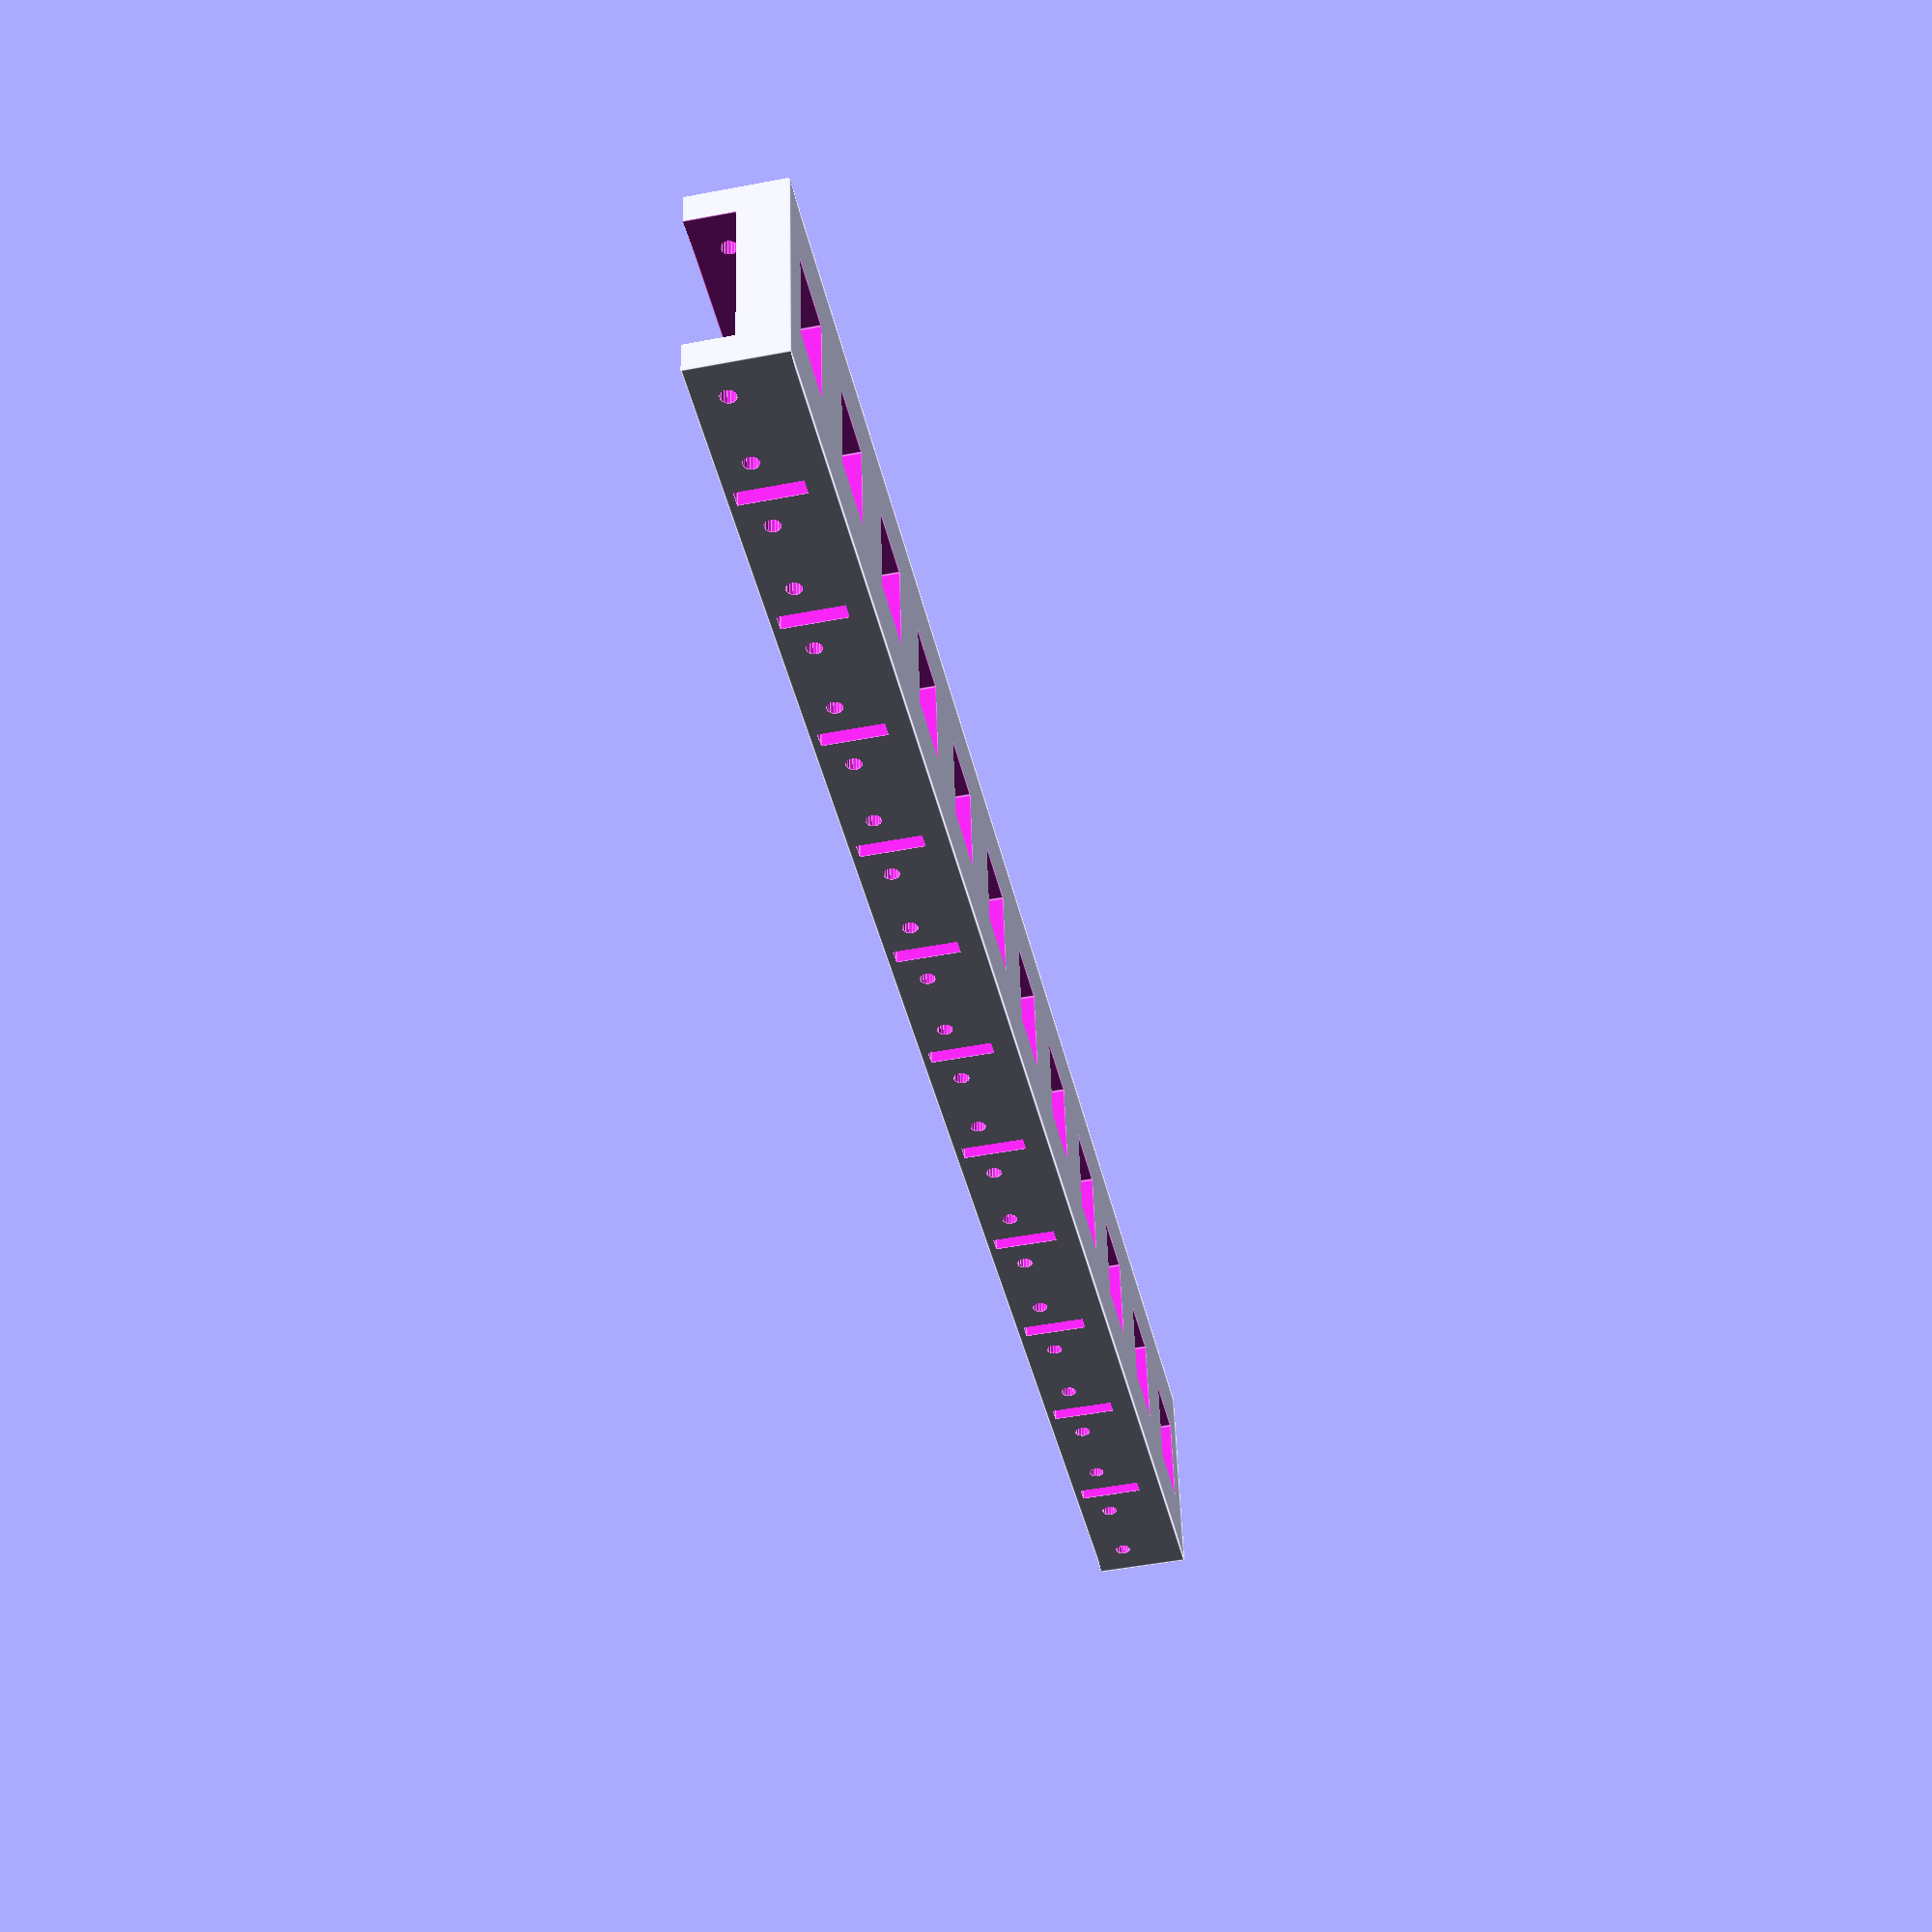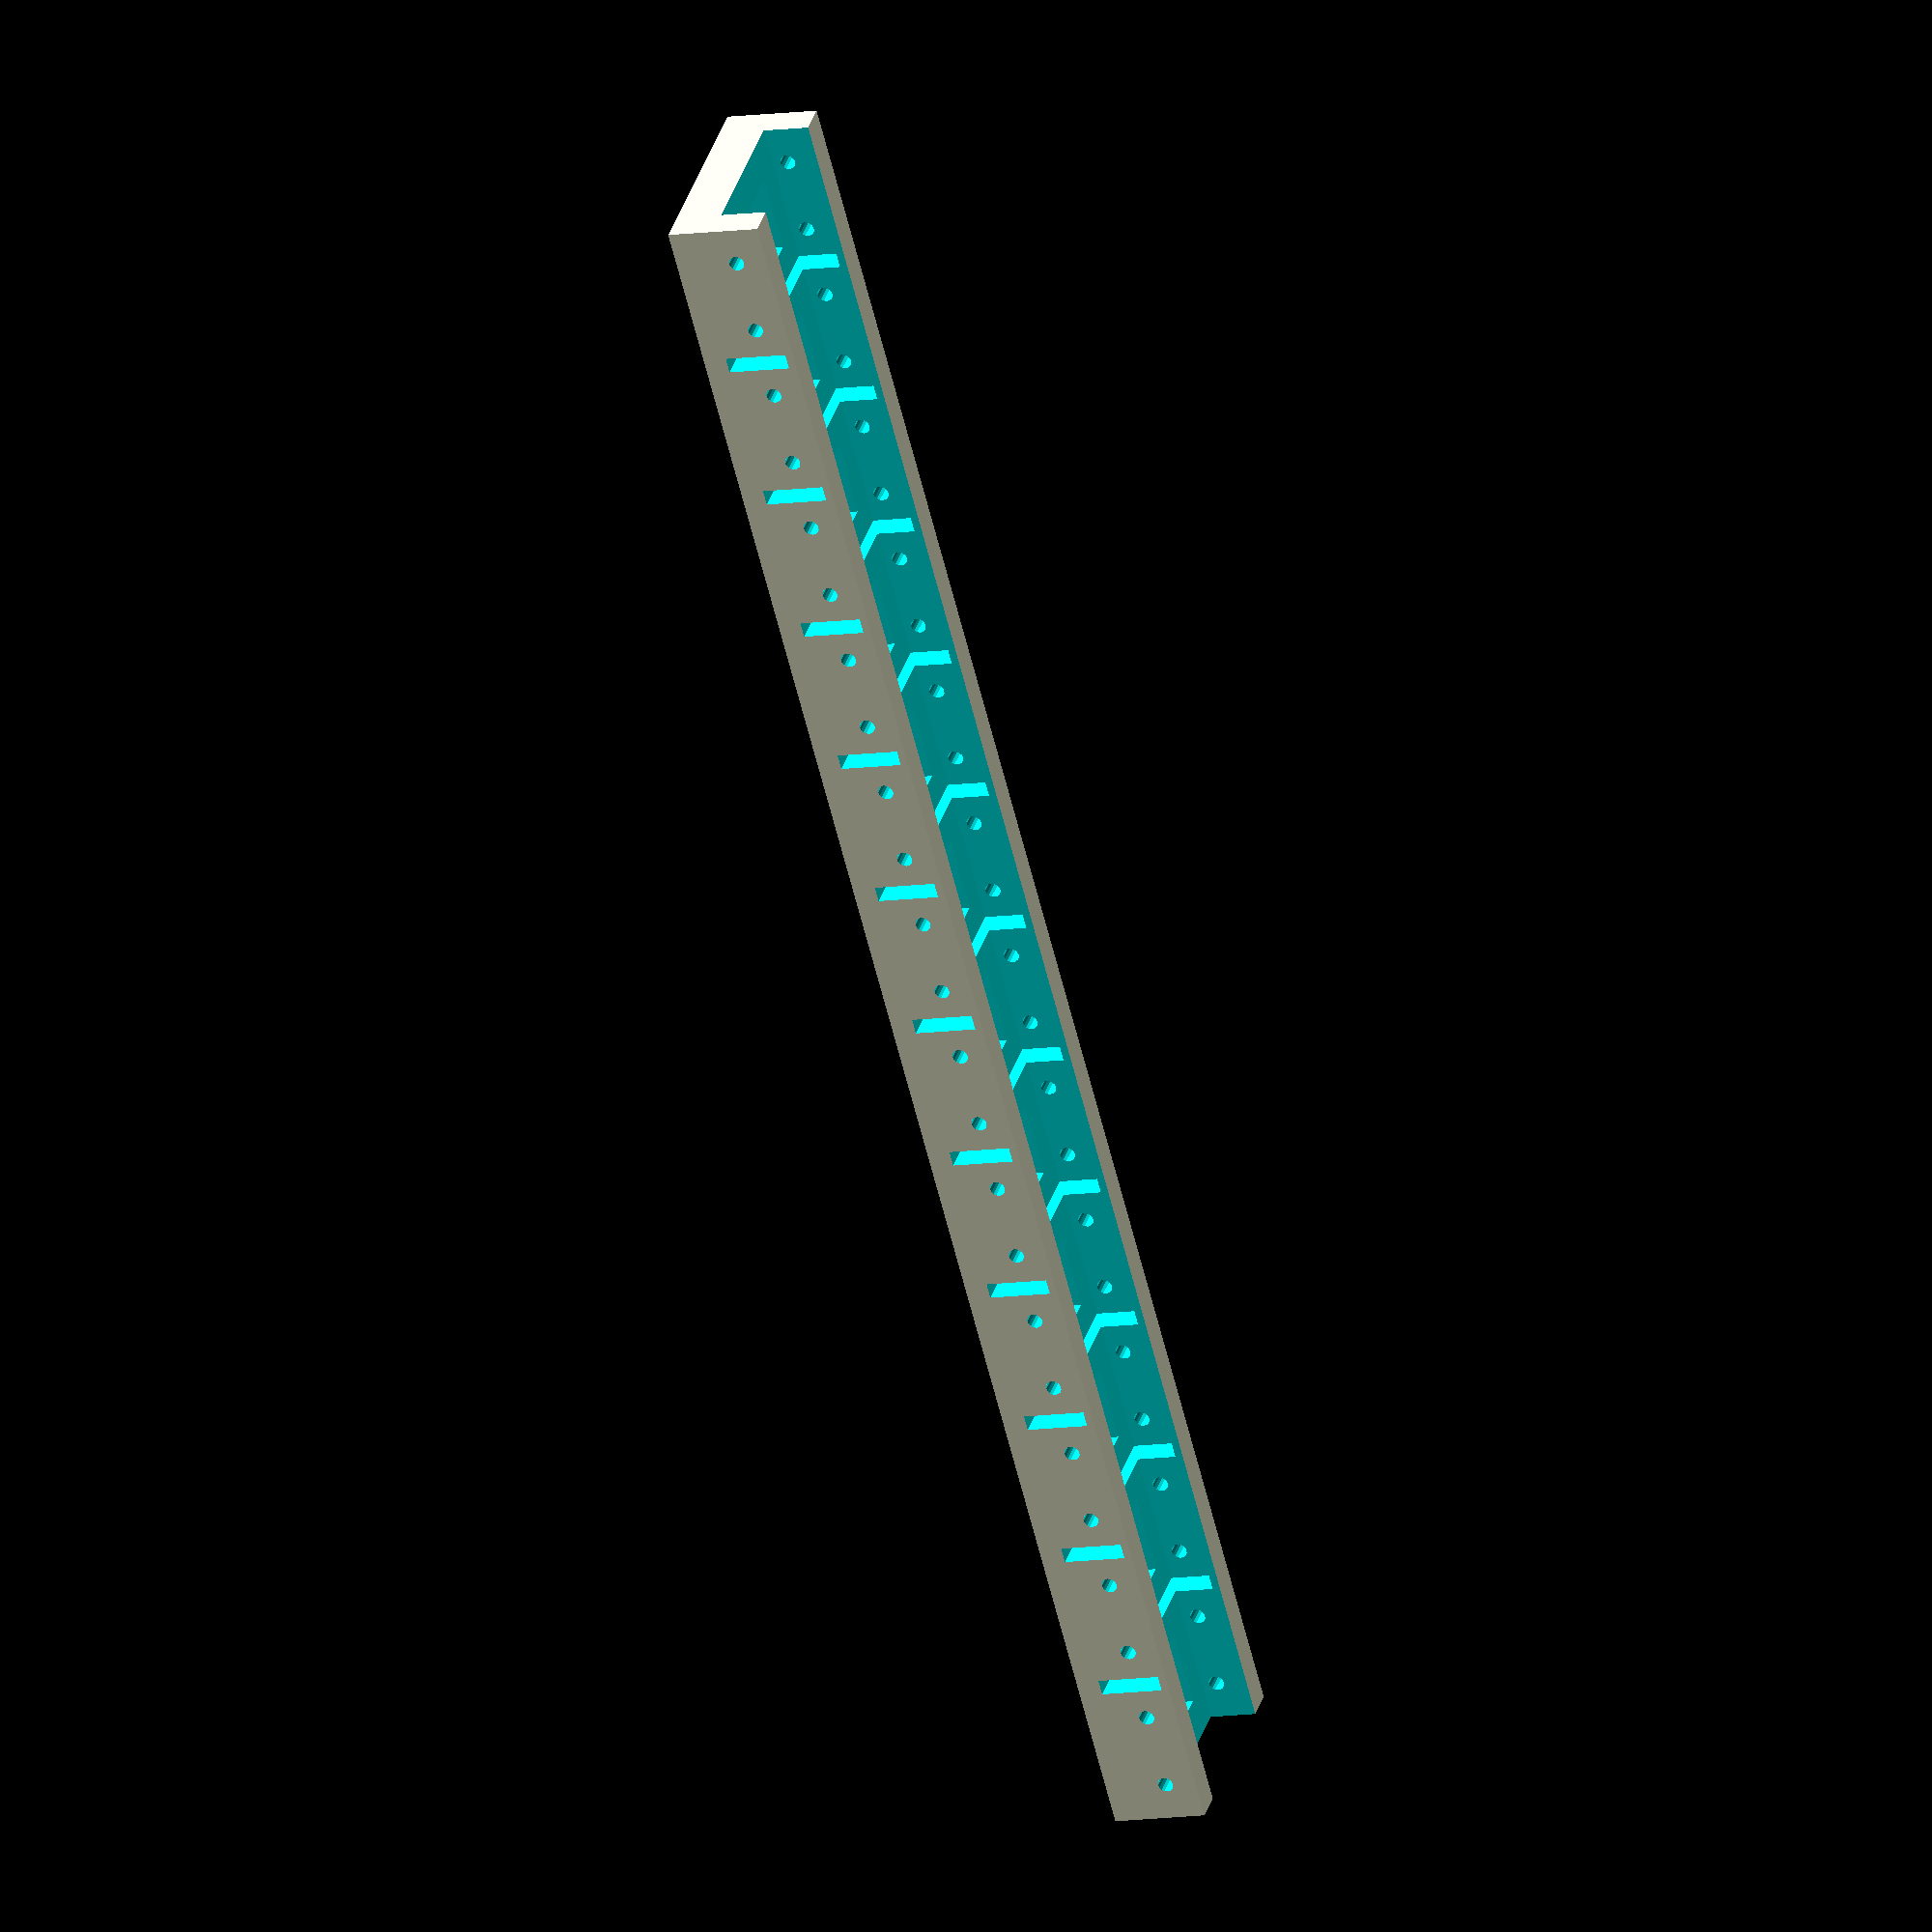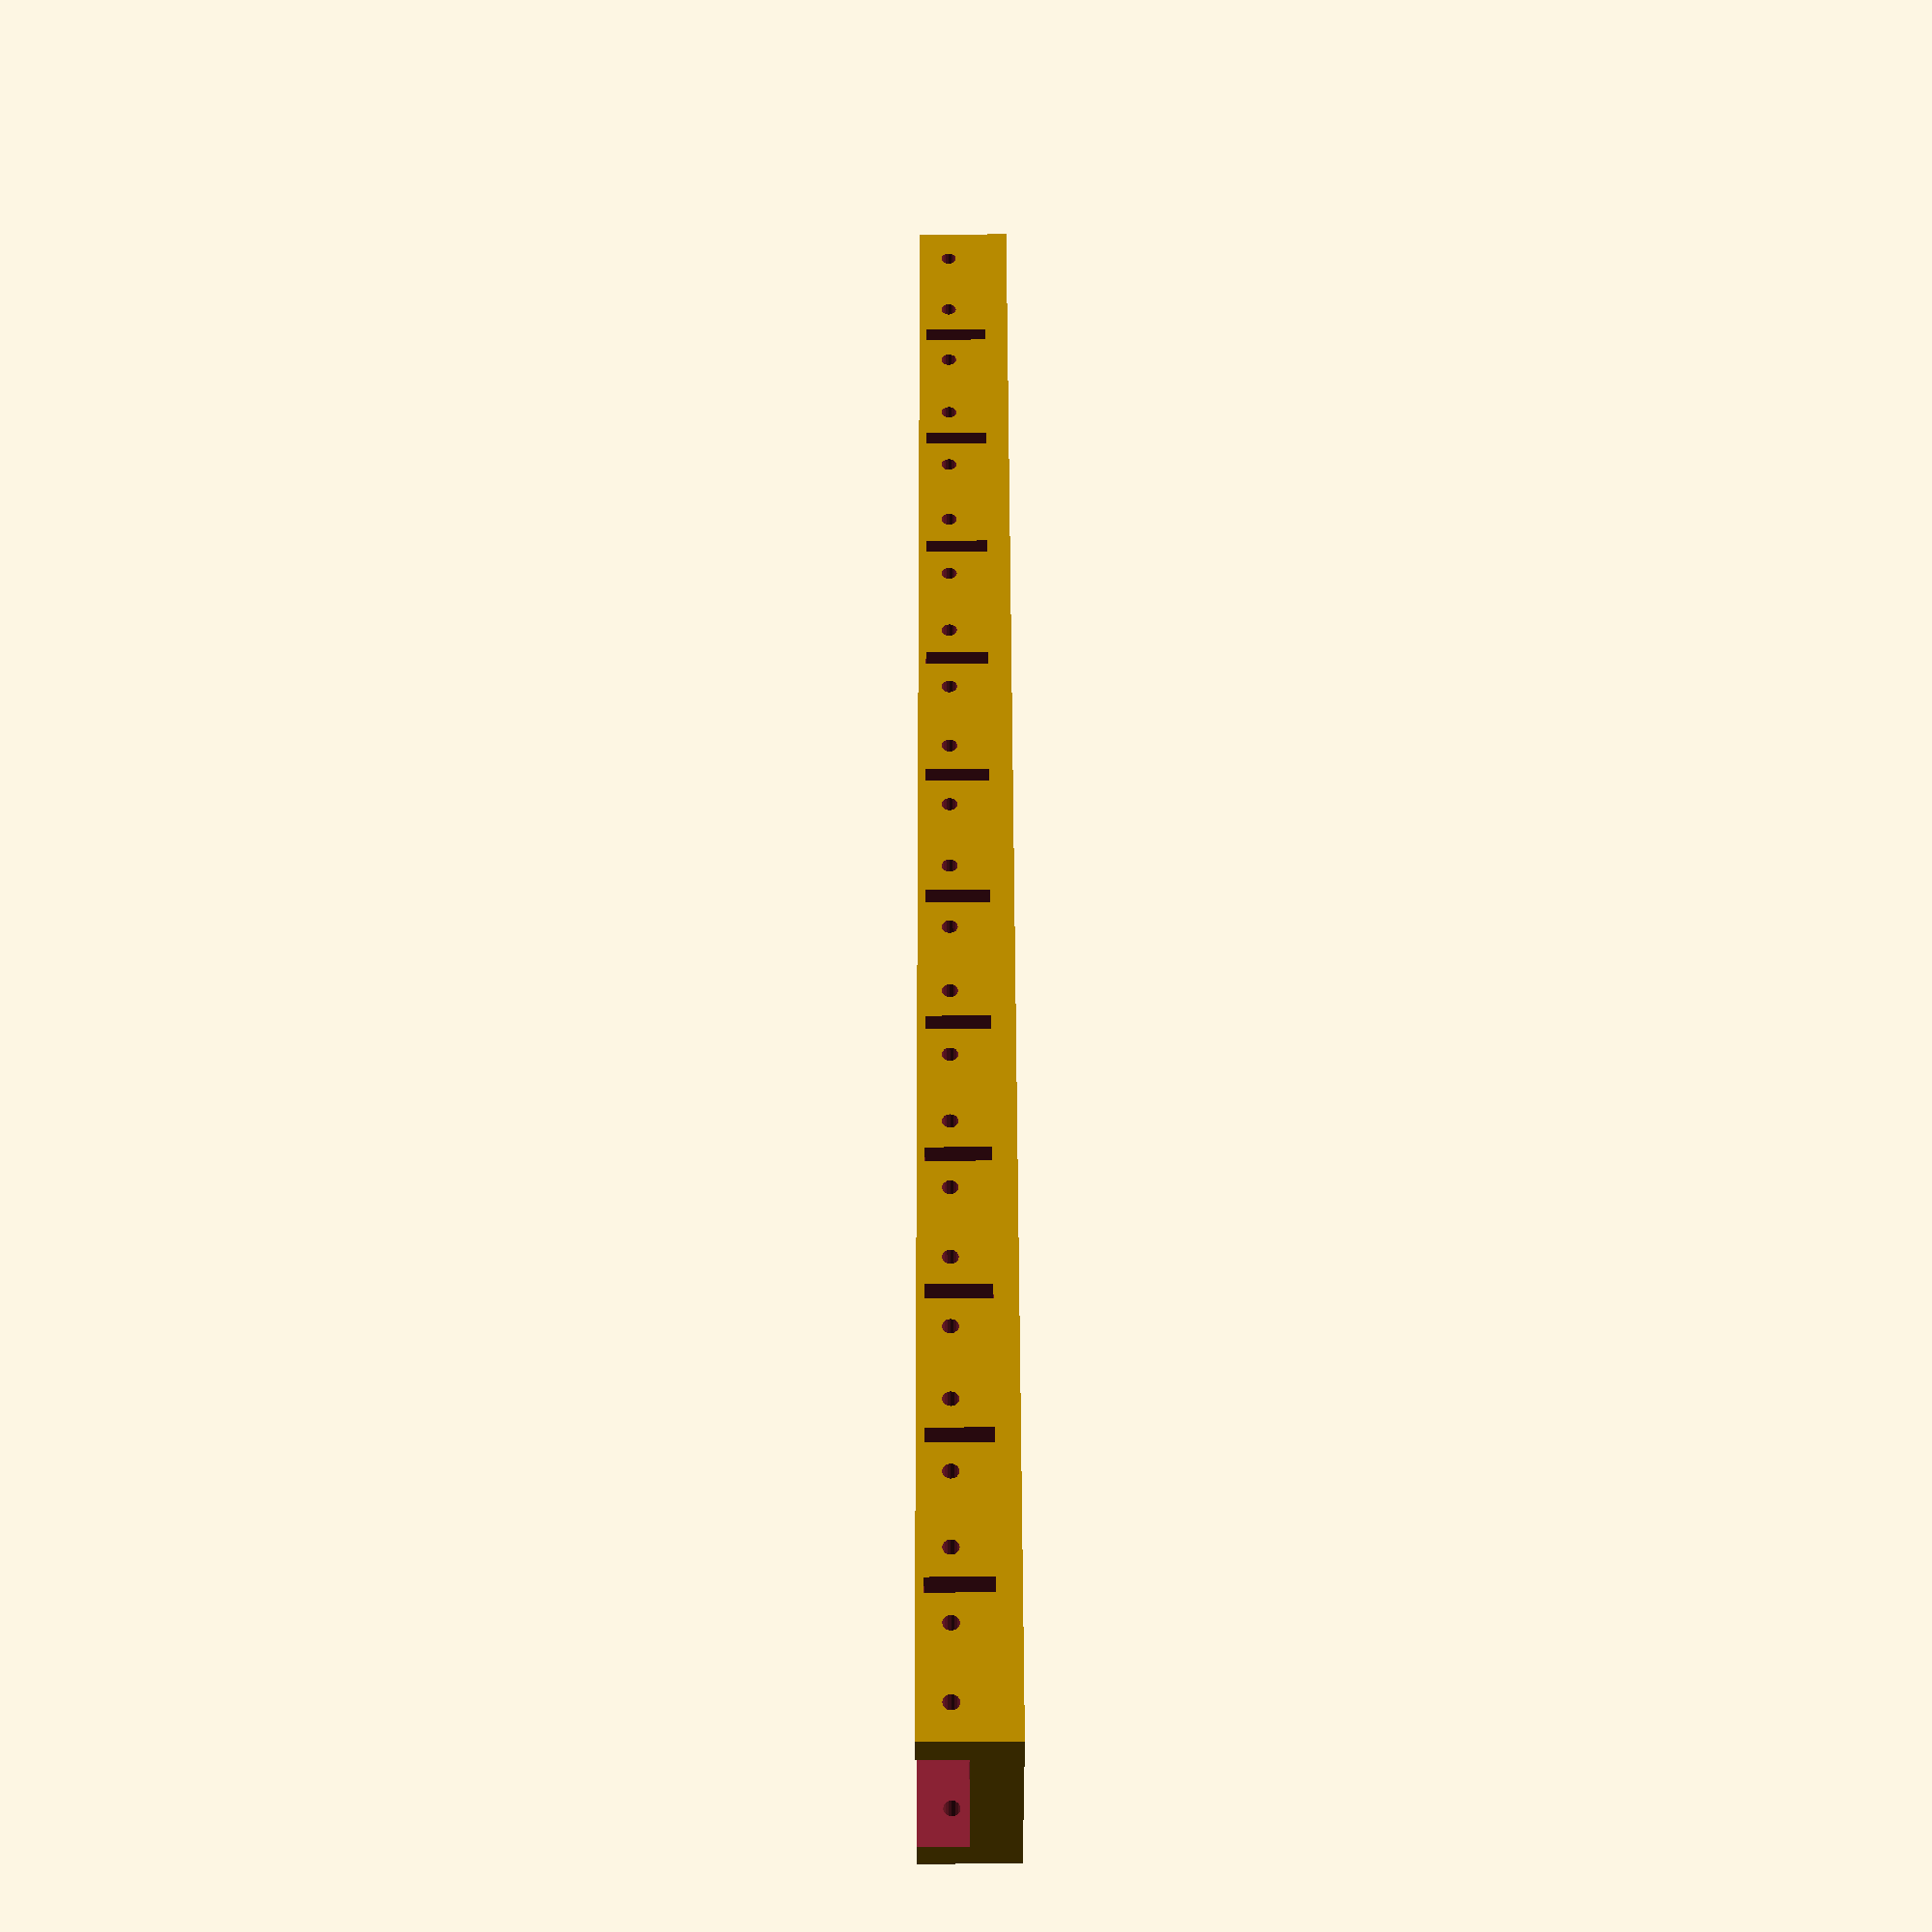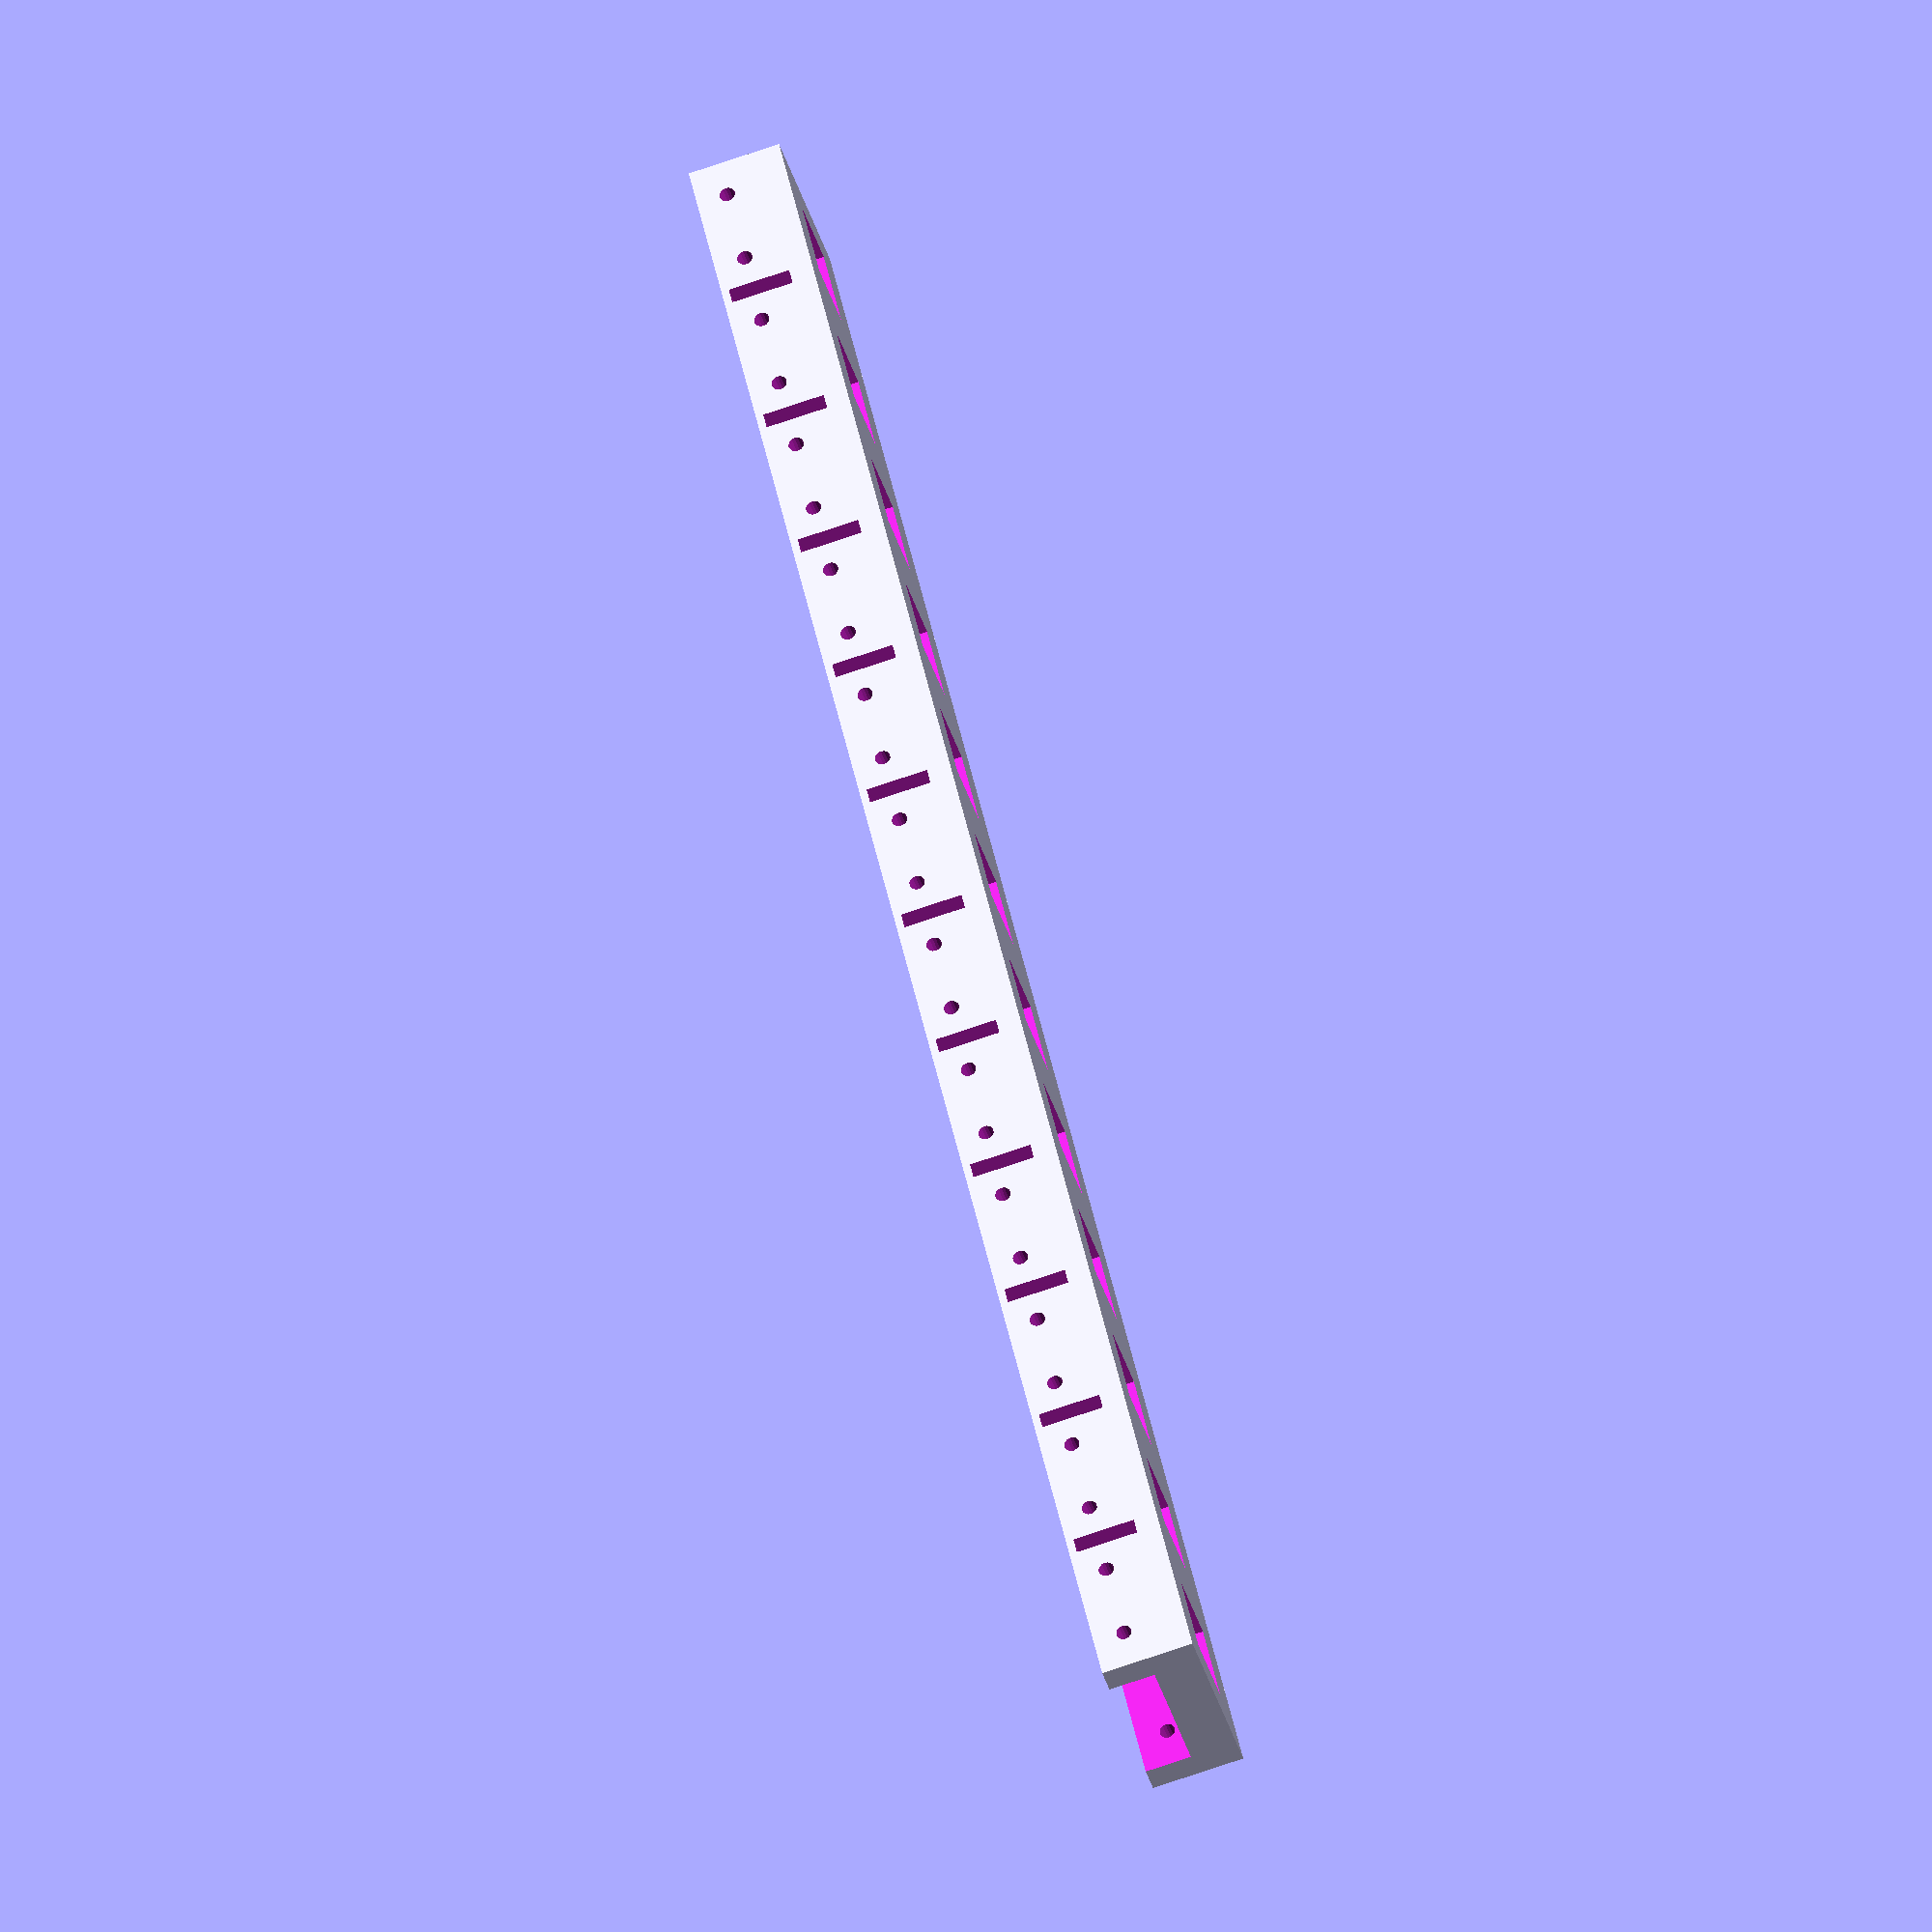
<openscad>
/* All units are mm */

eps = 0.01;

raster = 9.87;
led_win_h = 6.0;
led_win_w = 5.0;
led_tape_w = 10.0;
led_tape_thickness = 0.5;

mod_d = 3.0;
wall_w = 2.0;
wall_d = 3.0;
breakoff_slot_w = 1.0;
breakoff_slot_d = 4.0;
breakoff_slot_bottom = 1.5;

do_holder_clips = false;
holder_clip_w = 5.0;
holder_clip_d = 1.0;

do_holder_wires = true;
holder_wire_d = 1.0;
holder_wire_pitch = 5.0;

n_modules = 12;

difference(){
    cube([n_modules*raster, led_tape_w+2*wall_w, mod_d+wall_d]);
    translate([-eps, wall_w, mod_d]) cube([n_modules*raster+2*eps, led_tape_w, wall_d+eps]);
    for (n = [0:n_modules-1]) {
        translate([
            n*raster + (raster-led_win_w)/2,
            wall_w + (led_tape_w-led_win_h)/2,
            -eps])
            cube([led_win_w, led_win_h, mod_d+wall_d+eps]);
    }
    for (n = [1:n_modules-1]) {
        translate([
            n*raster - breakoff_slot_w/2,
            -eps,
            breakoff_slot_bottom 
            ])
            cube([breakoff_slot_w, led_tape_w+2*wall_w+2*eps, breakoff_slot_d+eps]);
    }
    if (do_holder_wires) {
        for (n = [0:n_modules-1]) {
            translate([n*raster + raster/2 - holder_wire_pitch/2,
                -eps,
                mod_d + led_tape_thickness + holder_wire_d/2])
            rotate([-90, 0, 0])
            cylinder(d=holder_wire_d, h=wall_w*2+led_tape_w+2*eps, $fn=16);
            translate([n*raster + raster/2 + holder_wire_pitch/2,
                -eps,
                mod_d + led_tape_thickness + holder_wire_d/2])
            rotate([-90, 0, 0])
            cylinder(d=holder_wire_d, h=wall_w*2+led_tape_w+2*eps, $fn=16);
        }
    }
}

// tape holder clips
if (do_holder_clips) {
    for (n = [0:n_modules-1]) {
        translate([
            n*raster + (raster - holder_clip_w)/2,
            0,
            mod_d + led_tape_thickness
        ]) union () {
            translate([0,wall_w-eps,0])
            cube ([holder_clip_w,
                holder_clip_d + eps,
                wall_w - led_tape_thickness]);
            translate([0,wall_w+led_tape_w-holder_clip_d,0])
            cube ([holder_clip_w,
                holder_clip_d + eps,
                wall_w - led_tape_thickness]);
        };
    }
};
</openscad>
<views>
elev=227.8 azim=187.4 roll=77.8 proj=p view=edges
elev=10.0 azim=228.4 roll=291.0 proj=o view=solid
elev=299.0 azim=350.7 roll=89.8 proj=p view=wireframe
elev=257.5 azim=133.9 roll=71.5 proj=o view=solid
</views>
